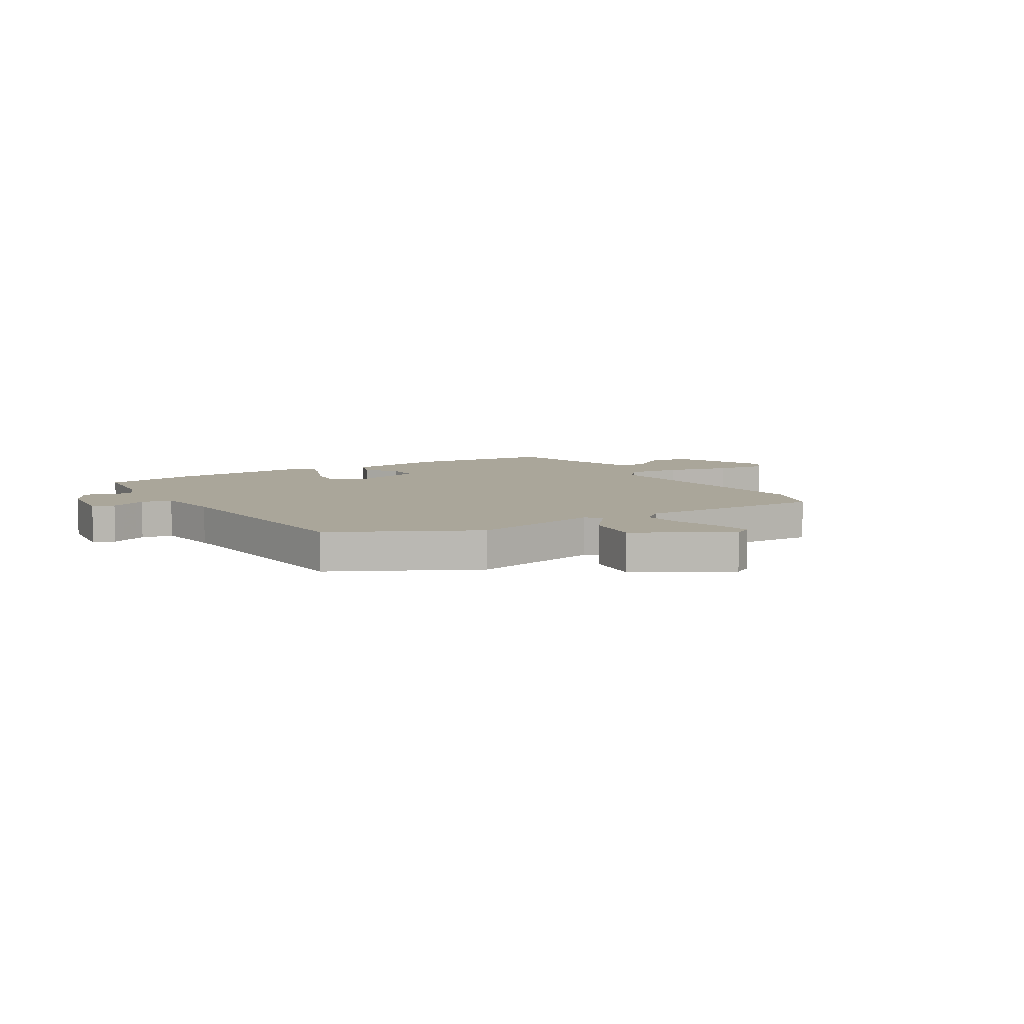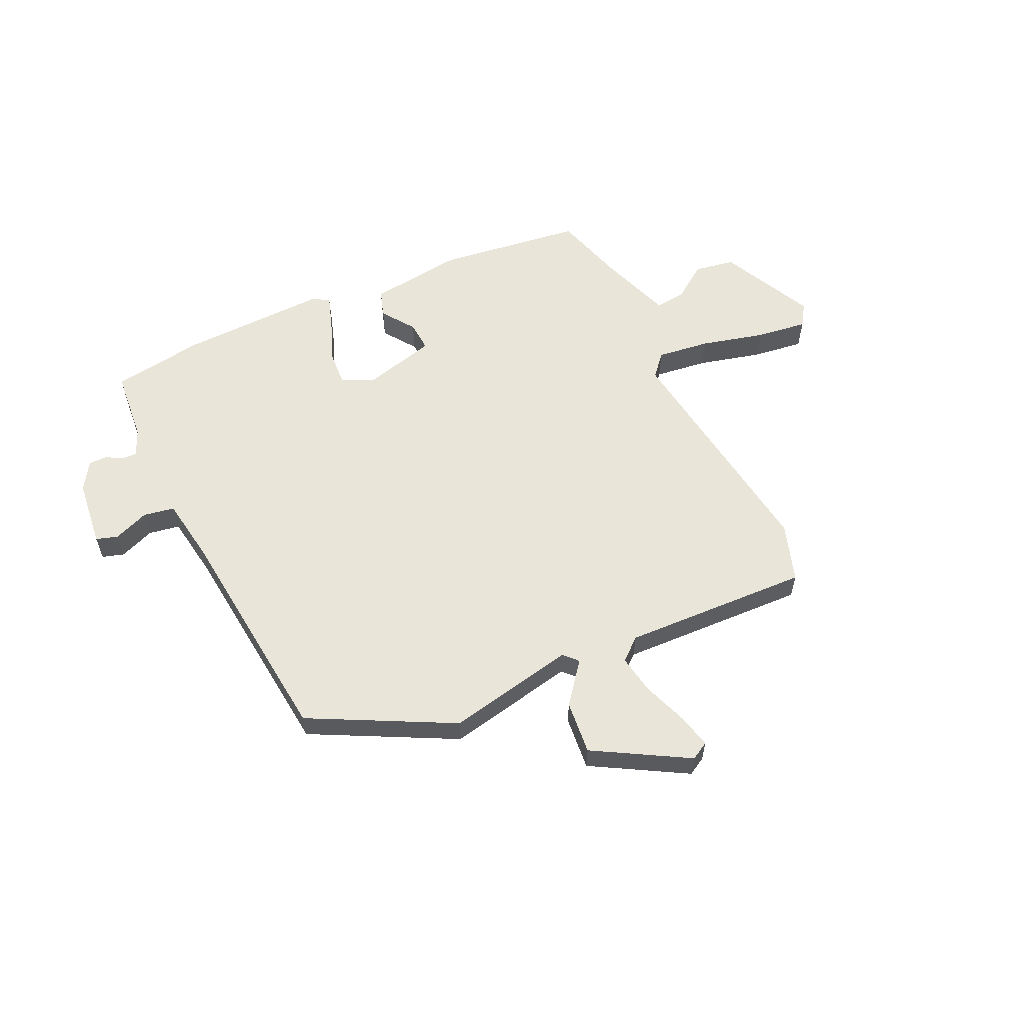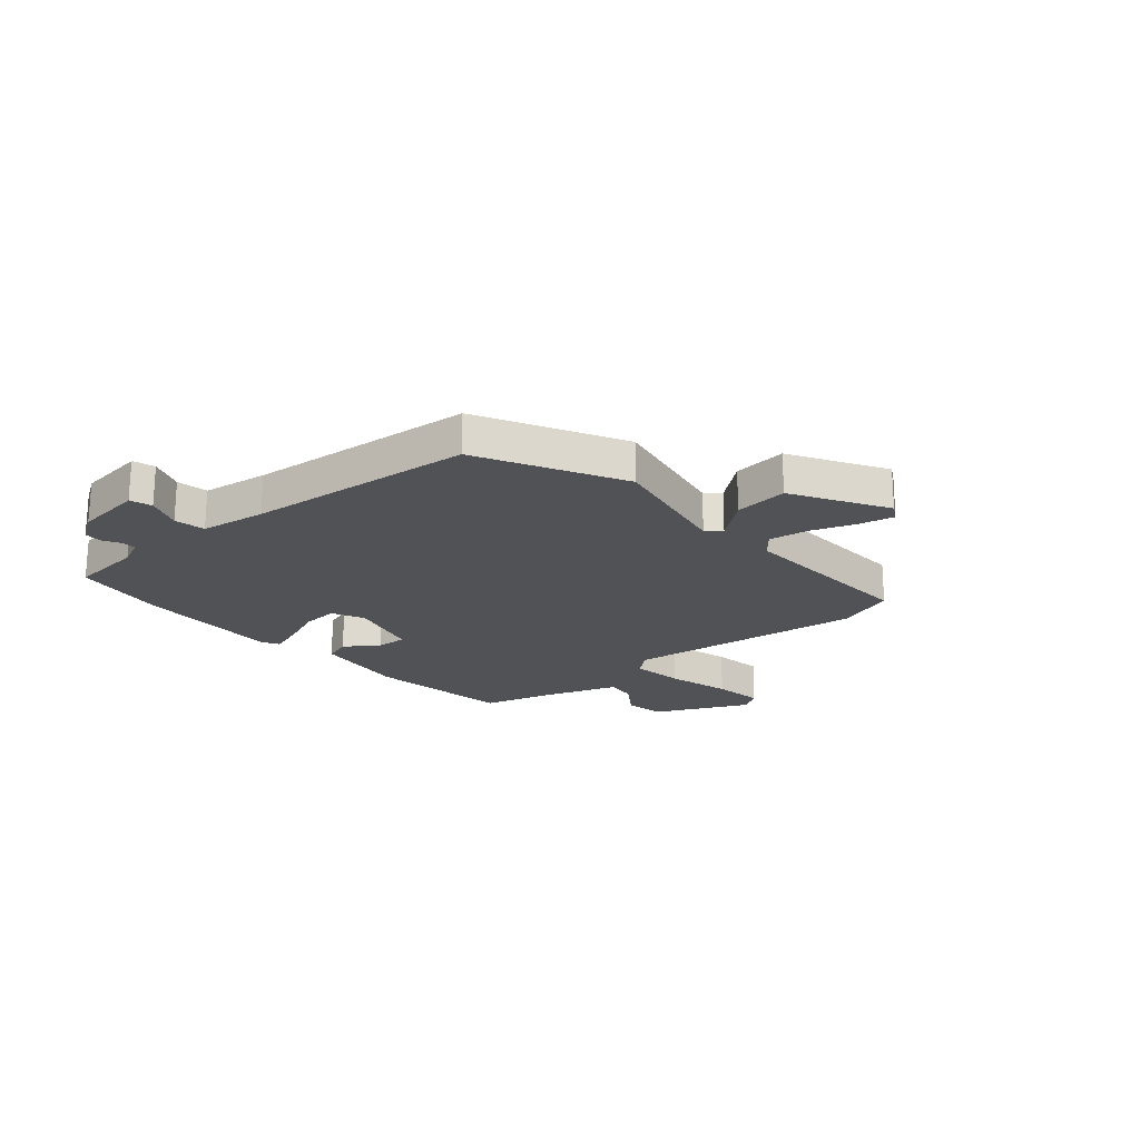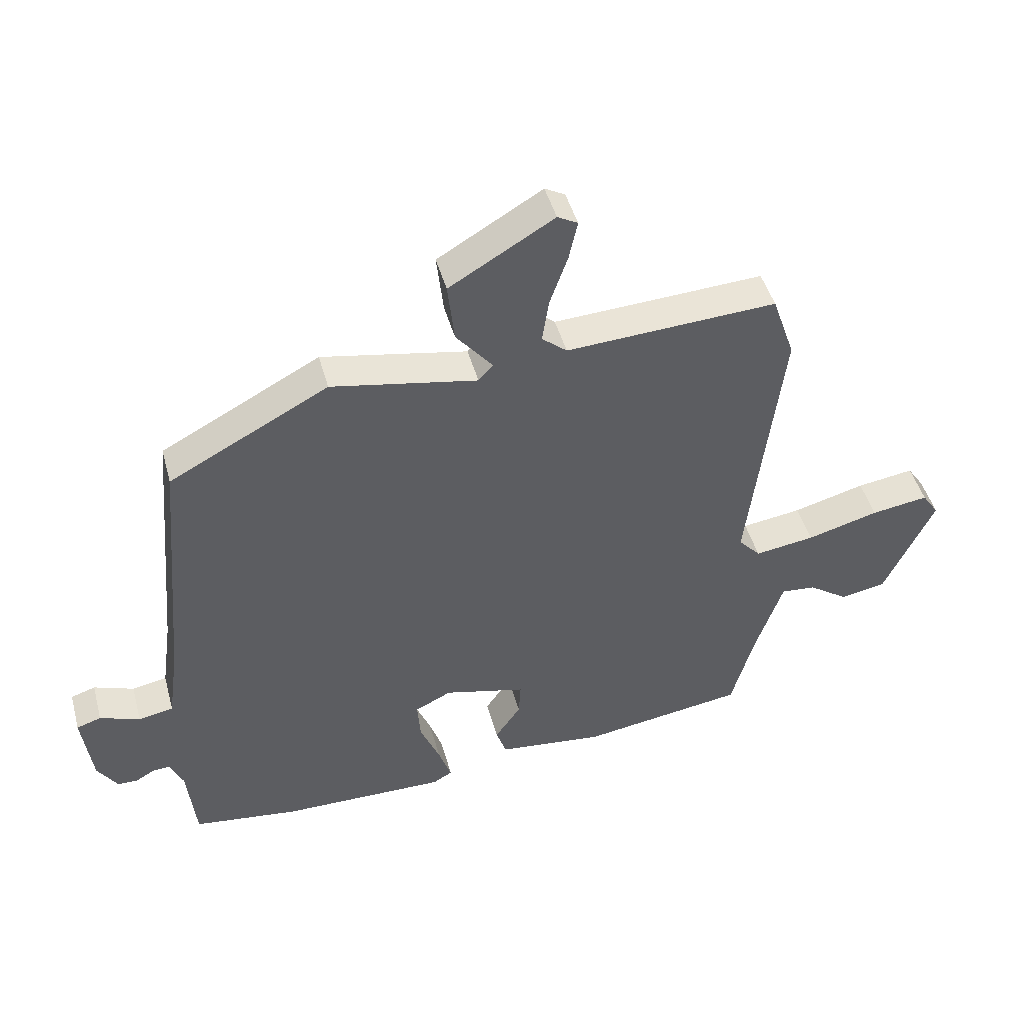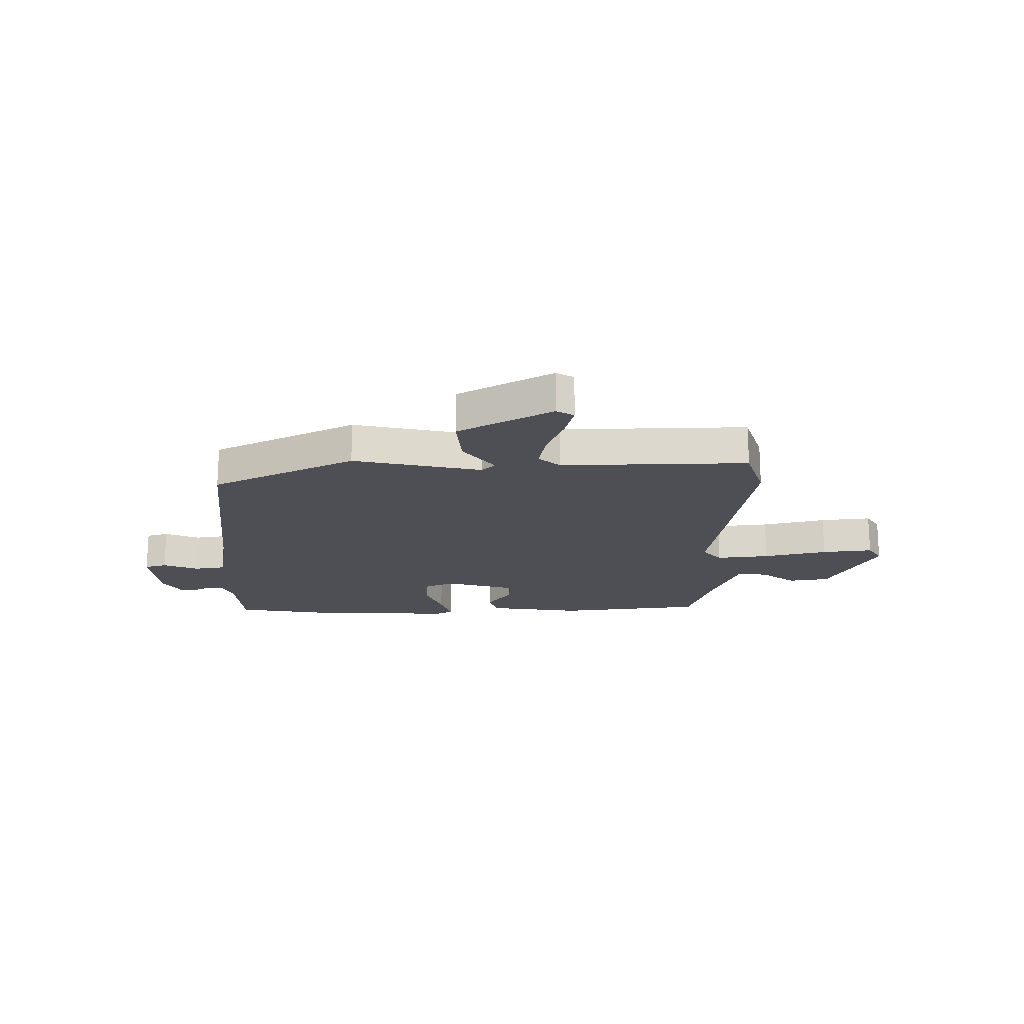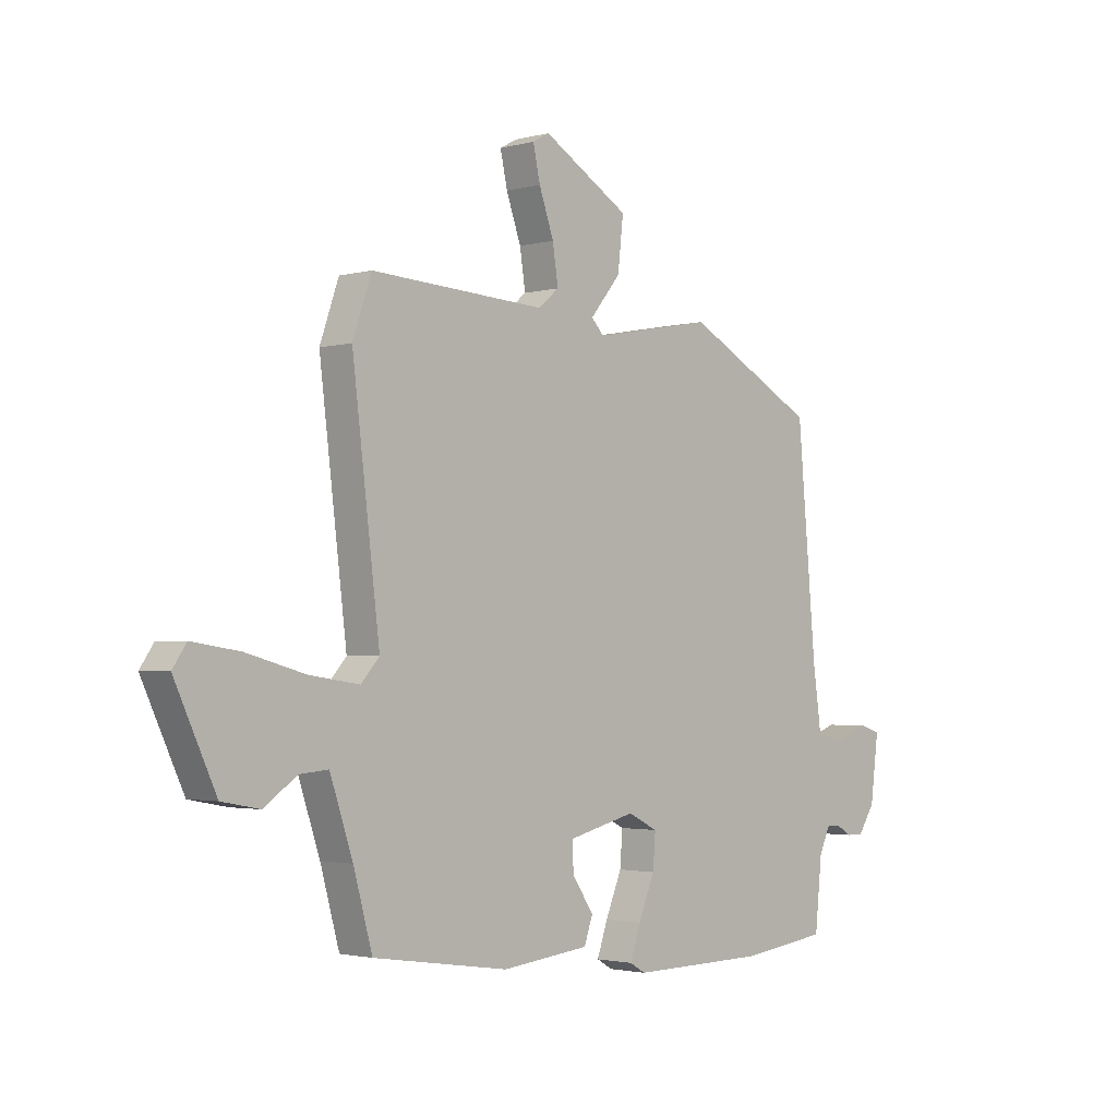
<metadata>
{"format":"obj","ext":"obj","renderer":"f3d","projection":"perspective","resolution":1024,"background":"white","views":[{"elev":7.8,"azim":-32.4,"up":"+Y"},{"elev":58.5,"azim":-26.0,"up":"+Y"},{"elev":-21.0,"azim":-49.7,"up":"+Y"},{"elev":46.1,"azim":-15.1,"up":"+Z"},{"elev":-18.4,"azim":-1.3,"up":"+Y"},{"elev":-2.2,"azim":133.4,"up":"+Z"}]}
</metadata>
<code>
v -0.358 0.07 -0.518
v -0.53 0.07 -0.496
v -0.544 0.07 -0.362
v -0.566 0.07 -0.314
v -0.593 0.07 -0.315
v -0.624 0.07 -0.333
v -0.657 0.07 -0.333
v -0.69 0.07 -0.283
v -0.706 0.07 -0.158
v -0.666 0.07 -0.145
v -0.601 0.07 -0.169
v -0.544 0.07 -0.158
v -0.527 0.07 -0.037
v -0.49 0.07 0.381
v -0.231 0.07 0.519
v 0.006 0.07 0.475
v 0.03 0.07 0.501
v -0.03 0.07 0.574
v -0.041 0.07 0.673
v 0.129 0.07 0.774
v 0.162 0.07 0.756
v 0.148 0.07 0.692
v 0.119 0.07 0.61
v 0.108 0.07 0.538
v 0.149 0.07 0.504
v 0.492 0.07 0.523
v 0.529 0.07 0.416
v 0.475 0.07 -0.024
v 0.511 0.07 -0.064
v 0.608 0.07 -0.05
v 0.725 0.07 -0.018
v 0.818 0.07 -0.004
v 0.845 0.07 -0.044
v 0.764 0.07 -0.217
v 0.69 0.07 -0.231
v 0.625 0.07 -0.186
v 0.569 0.07 -0.181
v 0.524 0.07 -0.314
v 0.487 0.07 -0.448
v 0.221 0.07 -0.488
v 0.048 0.07 -0.469
v 0.031 0.07 -0.42
v 0.073 0.07 -0.359
v 0.076 0.07 -0.303
v -0.057 0.07 -0.27
v -0.116 0.07 -0.299
v -0.111 0.07 -0.365
v -0.079 0.07 -0.442
v -0.058 0.07 -0.503
v -0.089 0.07 -0.521
v -0.358 0 -0.518
v -0.53 0 -0.496
v -0.544 0 -0.362
v -0.566 0 -0.314
v -0.593 0 -0.315
v -0.624 0 -0.333
v -0.657 0 -0.333
v -0.69 0 -0.283
v -0.706 0 -0.158
v -0.666 0 -0.145
v -0.601 0 -0.169
v -0.544 0 -0.158
v -0.527 0 -0.037
v -0.49 0 0.381
v -0.231 0 0.519
v 0.006 0 0.475
v 0.03 0 0.501
v -0.03 0 0.574
v -0.041 0 0.673
v 0.129 0 0.774
v 0.162 0 0.756
v 0.148 0 0.692
v 0.119 0 0.61
v 0.108 0 0.538
v 0.149 0 0.504
v 0.492 0 0.523
v 0.529 0 0.416
v 0.475 0 -0.024
v 0.511 0 -0.064
v 0.608 0 -0.05
v 0.725 0 -0.018
v 0.818 0 -0.004
v 0.845 0 -0.044
v 0.764 0 -0.217
v 0.69 0 -0.231
v 0.625 0 -0.186
v 0.569 0 -0.181
v 0.524 0 -0.314
v 0.487 0 -0.448
v 0.221 0 -0.488
v 0.048 0 -0.469
v 0.031 0 -0.42
v 0.073 0 -0.359
v 0.076 0 -0.303
v -0.057 0 -0.27
v -0.116 0 -0.299
v -0.111 0 -0.365
v -0.079 0 -0.442
v -0.058 0 -0.503
v -0.089 0 -0.521
f 47 48 49 50
f 47 50 1 2
f 46 47 2 3
f 45 46 3 4
f 40 41 42 43
f 38 39 40 43
f 37 38 43 44
f 33 34 35 36
f 33 36 37
f 30 31 32 33
f 29 30 33 37
f 28 29 37 44
f 25 26 27 28
f 24 25 28 44
f 20 21 22 23
f 20 23 24
f 17 18 19 20
f 17 20 24
f 16 17 24 44
f 13 14 15 16
f 12 13 16
f 8 9 10 11
f 8 11 12
f 5 6 7 8
f 45 4 5 8
f 45 8 12
f 16 44 45
f 12 16 45
f 100 99 98 97
f 52 51 100 97
f 53 52 97 96
f 54 53 96 95
f 93 92 91 90
f 93 90 89 88
f 94 93 88 87
f 86 85 84 83
f 87 86 83
f 83 82 81 80
f 87 83 80 79
f 94 87 79 78
f 78 77 76 75
f 94 78 75 74
f 73 72 71 70
f 74 73 70
f 70 69 68 67
f 74 70 67
f 94 74 67 66
f 66 65 64 63
f 66 63 62
f 61 60 59 58
f 62 61 58
f 58 57 56 55
f 58 55 54 95
f 62 58 95
f 95 94 66
f 95 66 62
f 1 51 52 2
f 2 52 53 3
f 3 53 54 4
f 4 54 55 5
f 5 55 56 6
f 6 56 57 7
f 7 57 58 8
f 8 58 59 9
f 9 59 60 10
f 10 60 61 11
f 11 61 62 12
f 12 62 63 13
f 13 63 64 14
f 14 64 65 15
f 15 65 66 16
f 16 66 67 17
f 17 67 68 18
f 18 68 69 19
f 19 69 70 20
f 20 70 71 21
f 21 71 72 22
f 22 72 73 23
f 23 73 74 24
f 24 74 75 25
f 25 75 76 26
f 26 76 77 27
f 27 77 78 28
f 28 78 79 29
f 29 79 80 30
f 30 80 81 31
f 31 81 82 32
f 32 82 83 33
f 33 83 84 34
f 34 84 85 35
f 35 85 86 36
f 36 86 87 37
f 37 87 88 38
f 38 88 89 39
f 39 89 90 40
f 40 90 91 41
f 41 91 92 42
f 42 92 93 43
f 43 93 94 44
f 44 94 95 45
f 45 95 96 46
f 46 96 97 47
f 47 97 98 48
f 48 98 99 49
f 49 99 100 50
f 50 100 51 1

</code>
